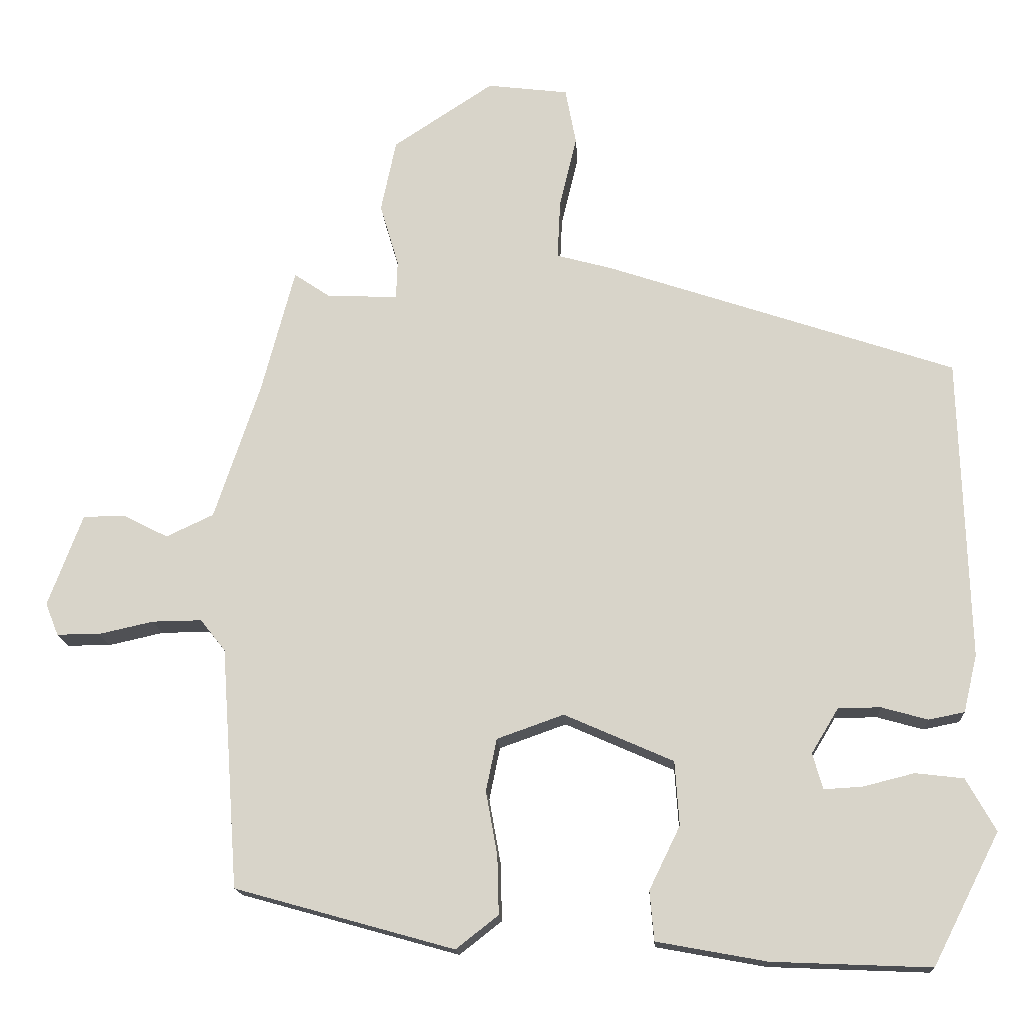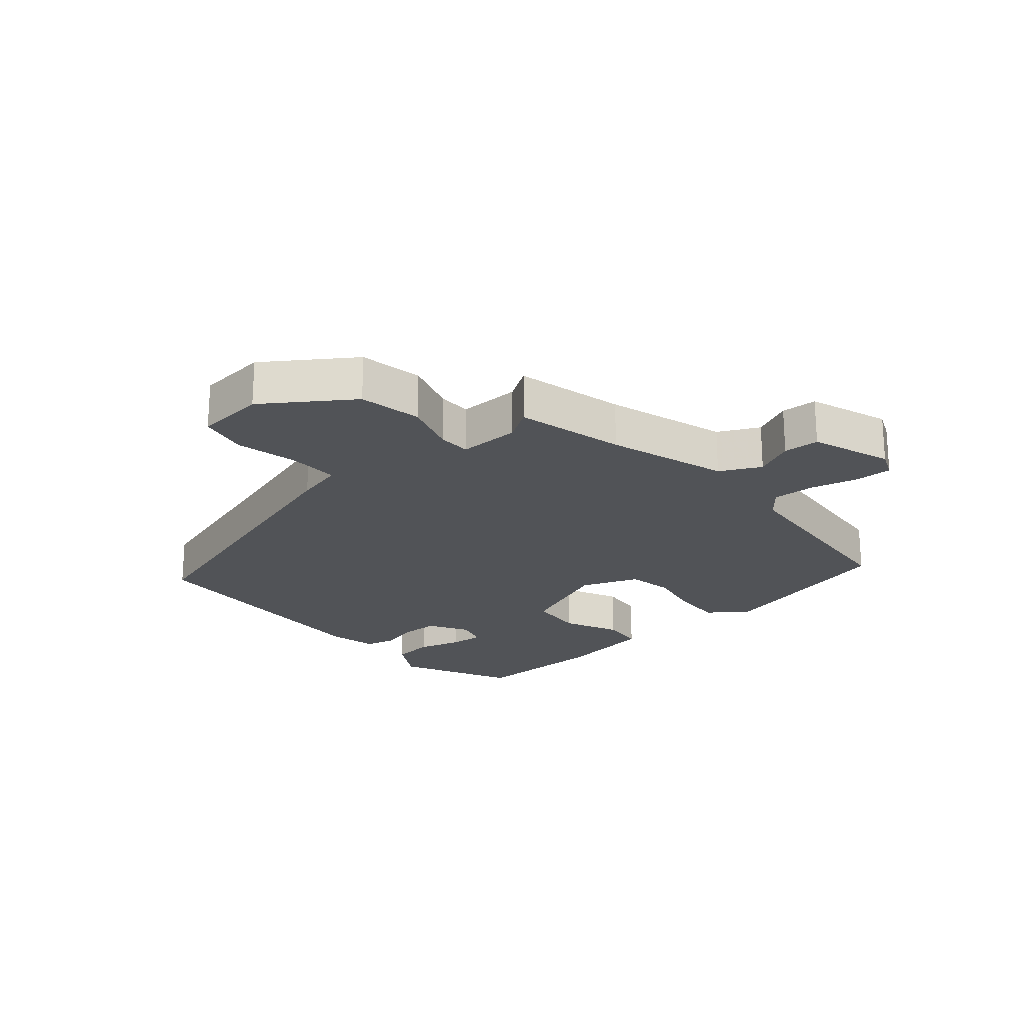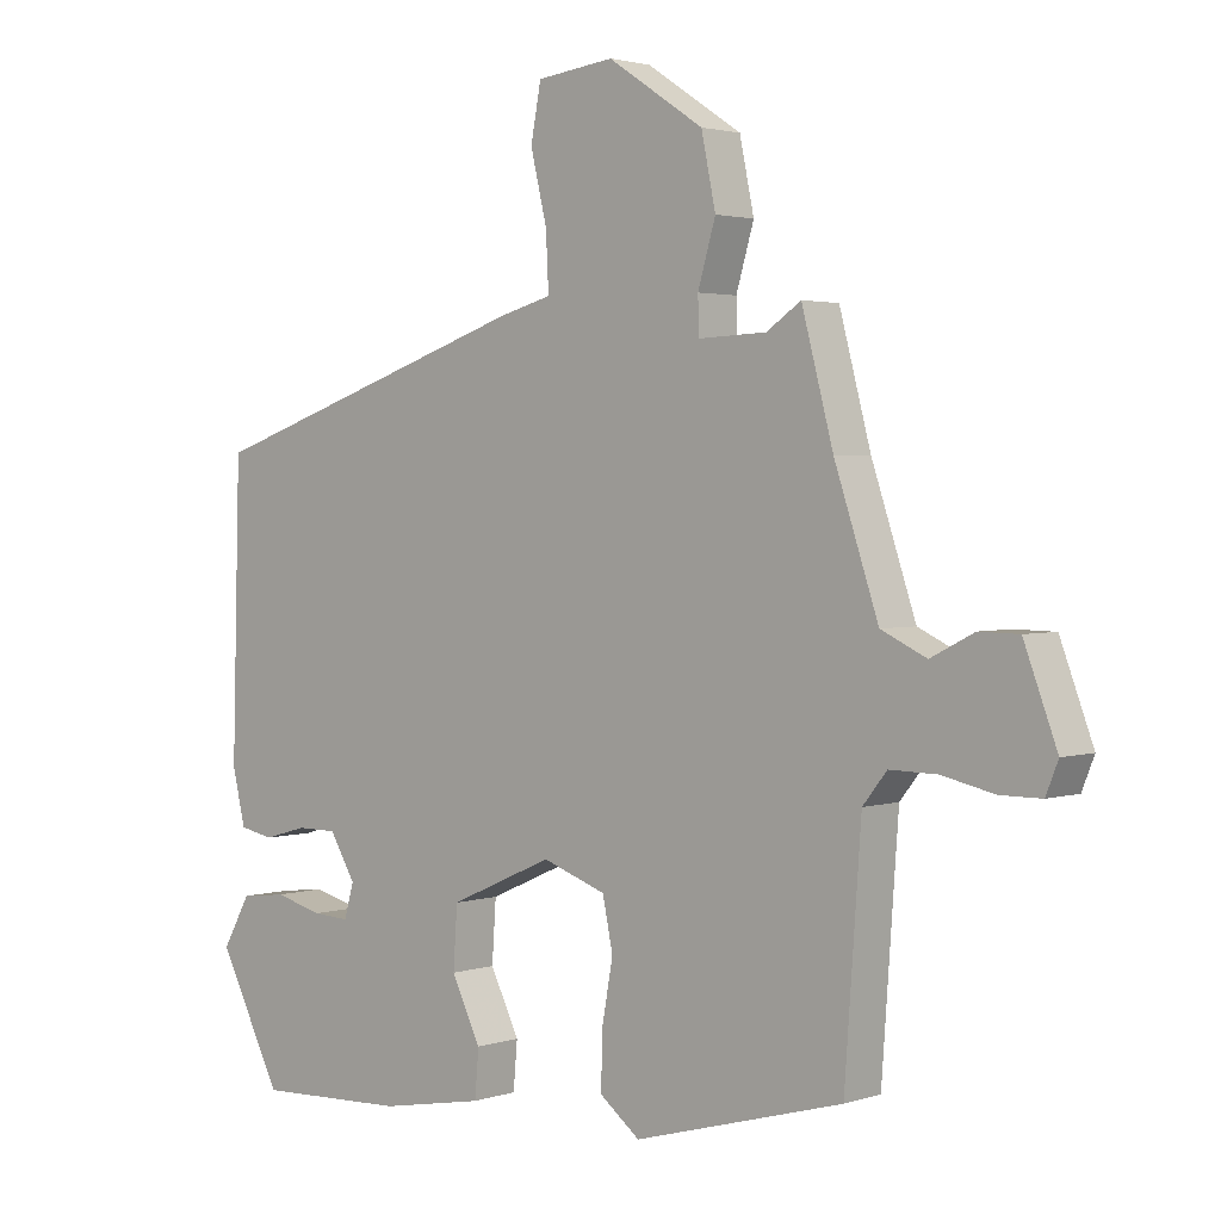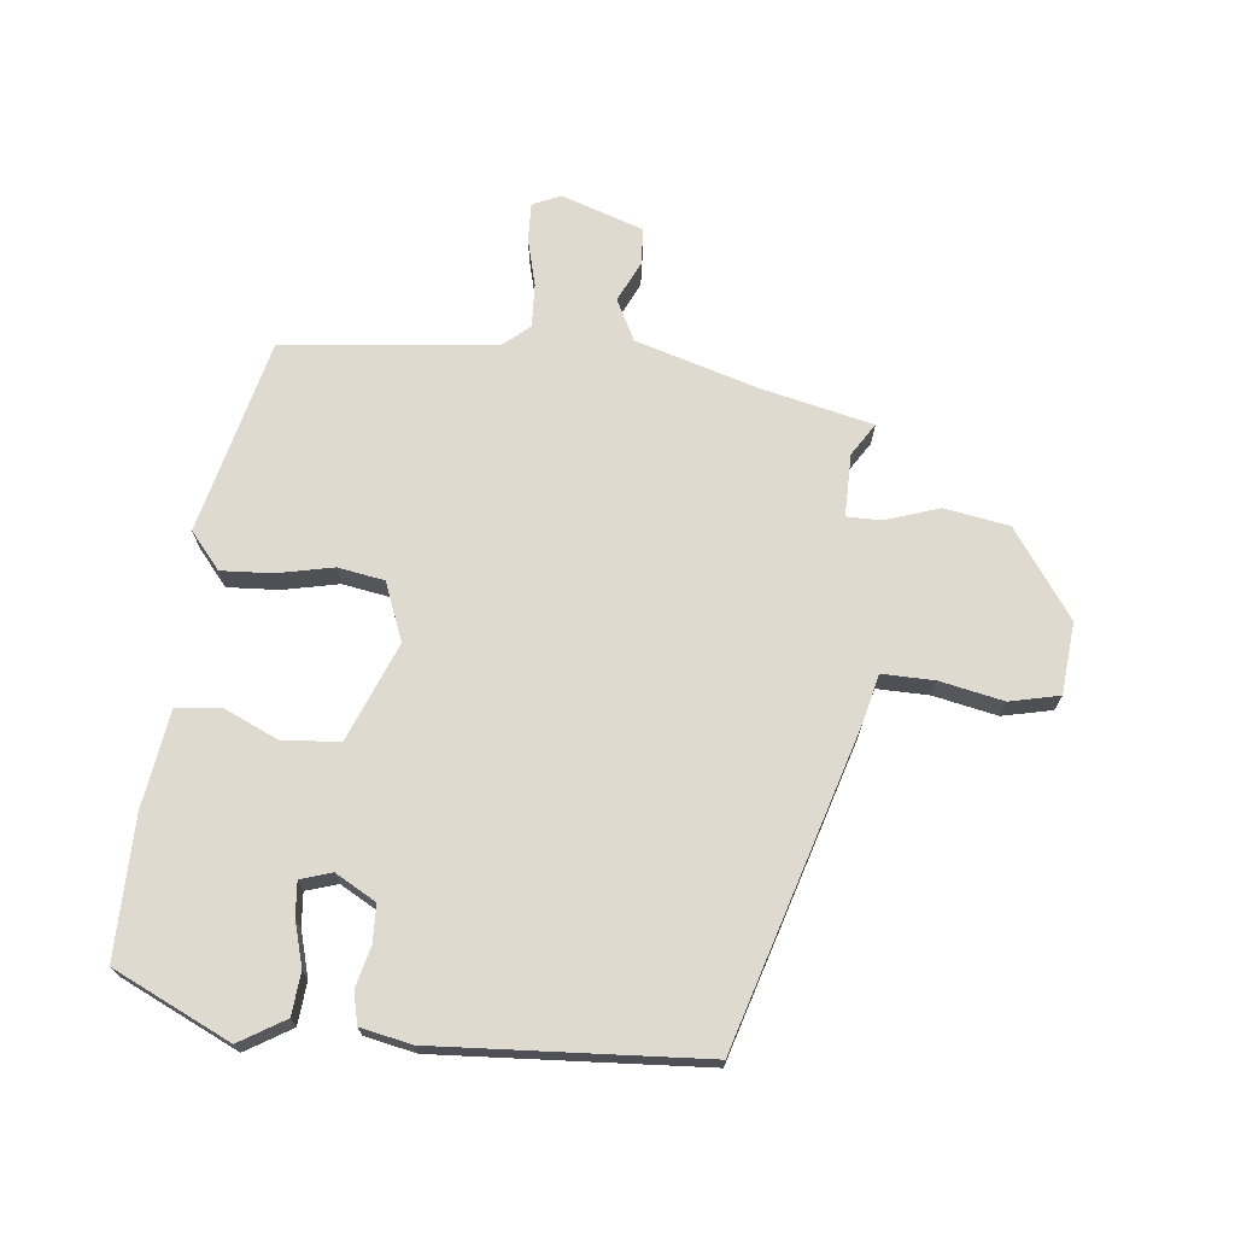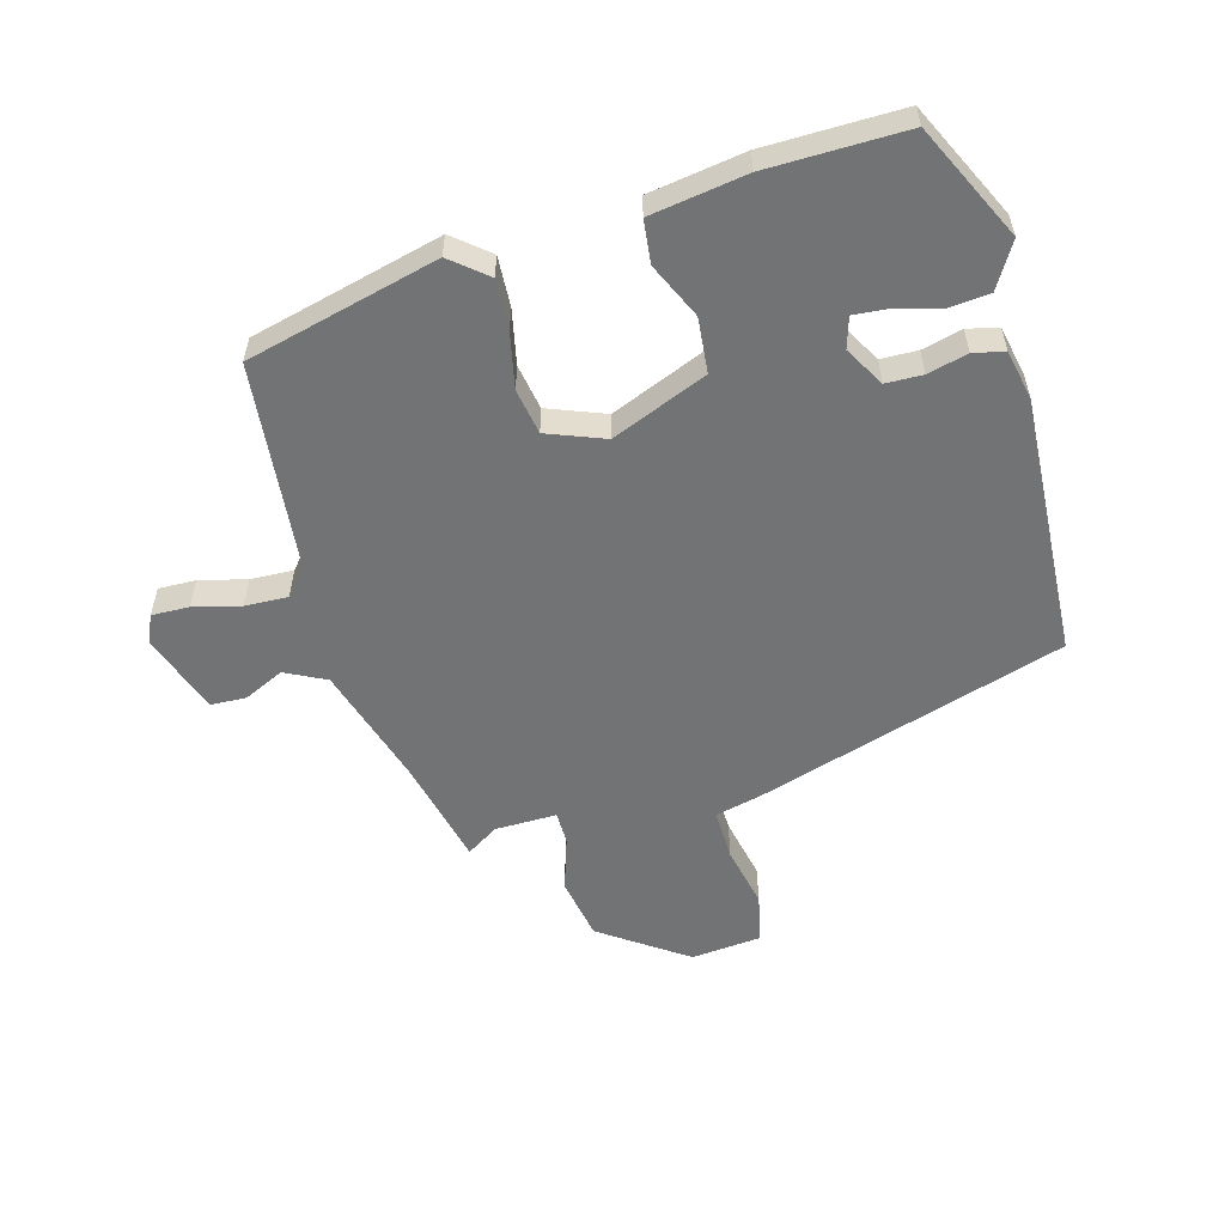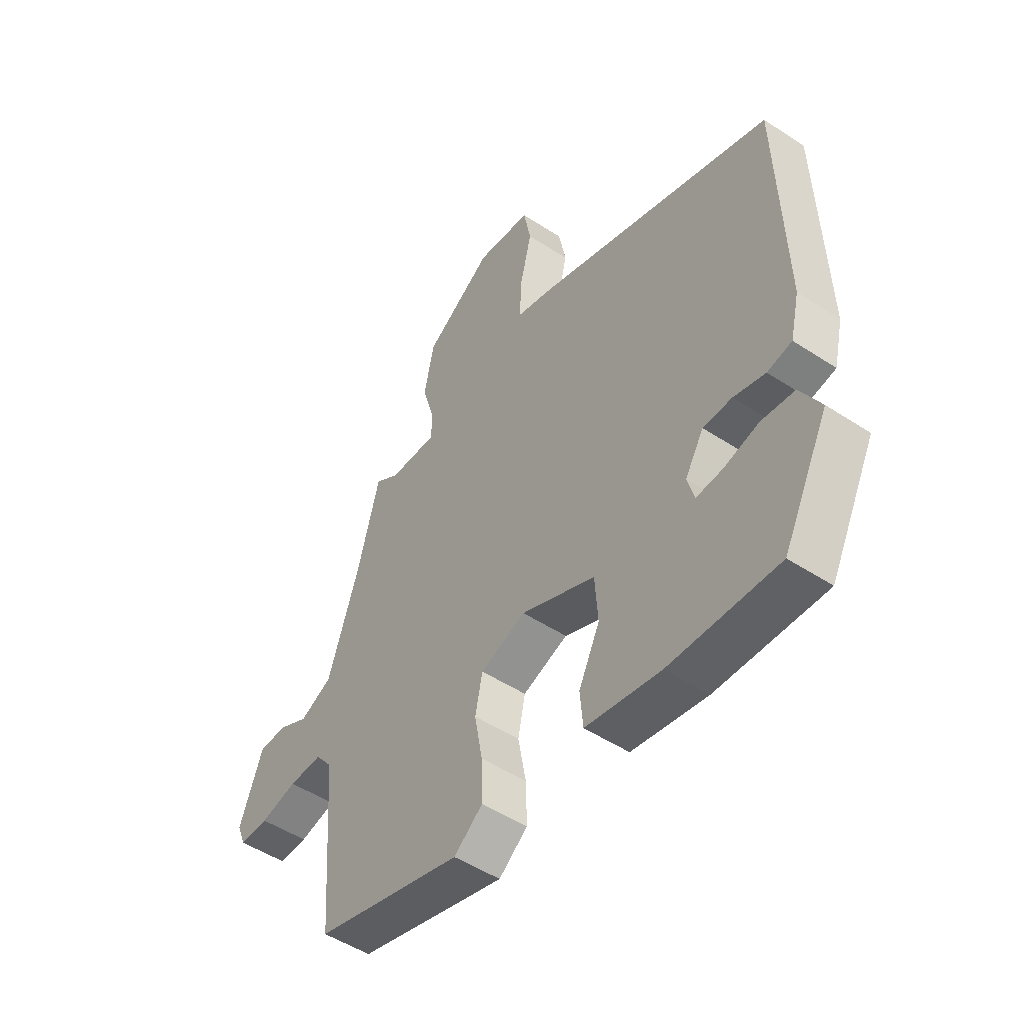
<metadata>
{"format":"obj","ext":"obj","renderer":"f3d","projection":"perspective","resolution":1024,"background":"white","views":[{"elev":-16.0,"azim":-176.6,"up":"+Z"},{"elev":-21.8,"azim":39.4,"up":"+Y"},{"elev":2.4,"azim":41.6,"up":"+Z"},{"elev":70.6,"azim":-85.7,"up":"+Y"},{"elev":-55.8,"azim":-166.0,"up":"+Y"},{"elev":-50.0,"azim":-125.9,"up":"+Z"}]}
</metadata>
<code>
v -0.441 0.07 -0.501
v -0.534 0.07 -0.319
v -0.493 0.07 -0.246
v -0.426 0.07 -0.238
v -0.354 0.07 -0.256
v -0.301 0.07 -0.259
v -0.287 0.07 -0.209
v -0.325 0.07 -0.146
v -0.384 0.07 -0.146
v -0.448 0.07 -0.164
v -0.498 0.07 -0.154
v -0.517 0.07 -0.074
v -0.505 0.07 0.347
v -0.018 0.07 0.511
v 0.059 0.07 0.532
v 0.055 0.07 0.614
v 0.031 0.07 0.714
v 0.046 0.07 0.793
v 0.159 0.07 0.807
v 0.299 0.07 0.715
v 0.32 0.07 0.614
v 0.294 0.07 0.526
v 0.296 0.07 0.473
v 0.395 0.07 0.477
v 0.445 0.07 0.511
v 0.491 0.07 0.337
v 0.555 0.07 0.146
v 0.621 0.07 0.115
v 0.684 0.07 0.147
v 0.742 0.07 0.146
v 0.79 0.07 0.018
v 0.772 0.07 -0.027
v 0.712 0.07 -0.027
v 0.636 0.07 -0.01
v 0.567 0.07 -0.009
v 0.532 0.07 -0.053
v 0.508 0.07 -0.388
v 0.203 0.07 -0.473
v 0.144 0.07 -0.427
v 0.146 0.07 -0.346
v 0.162 0.07 -0.257
v 0.147 0.07 -0.184
v 0.054 0.07 -0.151
v -0.098 0.07 -0.218
v -0.104 0.07 -0.307
v -0.061 0.07 -0.395
v -0.067 0.07 -0.464
v -0.22 0.07 -0.492
v -0.441 0 -0.501
v -0.534 0 -0.319
v -0.493 0 -0.246
v -0.426 0 -0.238
v -0.354 0 -0.256
v -0.301 0 -0.259
v -0.287 0 -0.209
v -0.325 0 -0.146
v -0.384 0 -0.146
v -0.448 0 -0.164
v -0.498 0 -0.154
v -0.517 0 -0.074
v -0.505 0 0.347
v -0.018 0 0.511
v 0.059 0 0.532
v 0.055 0 0.614
v 0.031 0 0.714
v 0.046 0 0.793
v 0.159 0 0.807
v 0.299 0 0.715
v 0.32 0 0.614
v 0.294 0 0.526
v 0.296 0 0.473
v 0.395 0 0.477
v 0.445 0 0.511
v 0.491 0 0.337
v 0.555 0 0.146
v 0.621 0 0.115
v 0.684 0 0.147
v 0.742 0 0.146
v 0.79 0 0.018
v 0.772 0 -0.027
v 0.712 0 -0.027
v 0.636 0 -0.01
v 0.567 0 -0.009
v 0.532 0 -0.053
v 0.508 0 -0.388
v 0.203 0 -0.473
v 0.144 0 -0.427
v 0.146 0 -0.346
v 0.162 0 -0.257
v 0.147 0 -0.184
v 0.054 0 -0.151
v -0.098 0 -0.218
v -0.104 0 -0.307
v -0.061 0 -0.395
v -0.067 0 -0.464
v -0.22 0 -0.492
f 1 2 3
f 48 1 3
f 47 48 3
f 46 47 3
f 45 46 3
f 39 40 41
f 38 39 41
f 37 38 41
f 36 37 41
f 35 36 41 42
f 32 33 34
f 31 32 34
f 30 31 34
f 29 30 34
f 28 29 34
f 27 28 34 35
f 35 42 43
f 27 35 43
f 26 27 43
f 20 21 22
f 19 20 22
f 18 19 22
f 17 18 22
f 16 17 22
f 15 16 22 23
f 14 15 23
f 13 14 23
f 12 13 23
f 11 12 23
f 10 11 23
f 9 10 23
f 8 9 23 24
f 3 4 5
f 45 3 5
f 45 5 6
f 44 45 6 7
f 26 43 44
f 25 26 44
f 24 25 44
f 8 24 44
f 7 8 44
f 51 50 49
f 51 49 96
f 51 96 95
f 51 95 94
f 51 94 93
f 89 88 87
f 89 87 86
f 89 86 85
f 89 85 84
f 90 89 84 83
f 82 81 80
f 82 80 79
f 82 79 78
f 82 78 77
f 82 77 76
f 83 82 76 75
f 91 90 83
f 91 83 75
f 91 75 74
f 70 69 68
f 70 68 67
f 70 67 66
f 70 66 65
f 70 65 64
f 71 70 64 63
f 71 63 62
f 71 62 61
f 71 61 60
f 71 60 59
f 71 59 58
f 71 58 57
f 72 71 57 56
f 53 52 51
f 53 51 93
f 54 53 93
f 55 54 93 92
f 92 91 74
f 92 74 73
f 92 73 72
f 92 72 56
f 92 56 55
f 1 49 50 2
f 2 50 51 3
f 3 51 52 4
f 4 52 53 5
f 5 53 54 6
f 6 54 55 7
f 7 55 56 8
f 8 56 57 9
f 9 57 58 10
f 10 58 59 11
f 11 59 60 12
f 12 60 61 13
f 13 61 62 14
f 14 62 63 15
f 15 63 64 16
f 16 64 65 17
f 17 65 66 18
f 18 66 67 19
f 19 67 68 20
f 20 68 69 21
f 21 69 70 22
f 22 70 71 23
f 23 71 72 24
f 24 72 73 25
f 25 73 74 26
f 26 74 75 27
f 27 75 76 28
f 28 76 77 29
f 29 77 78 30
f 30 78 79 31
f 31 79 80 32
f 32 80 81 33
f 33 81 82 34
f 34 82 83 35
f 35 83 84 36
f 36 84 85 37
f 37 85 86 38
f 38 86 87 39
f 39 87 88 40
f 40 88 89 41
f 41 89 90 42
f 42 90 91 43
f 43 91 92 44
f 44 92 93 45
f 45 93 94 46
f 46 94 95 47
f 47 95 96 48
f 48 96 49 1

</code>
